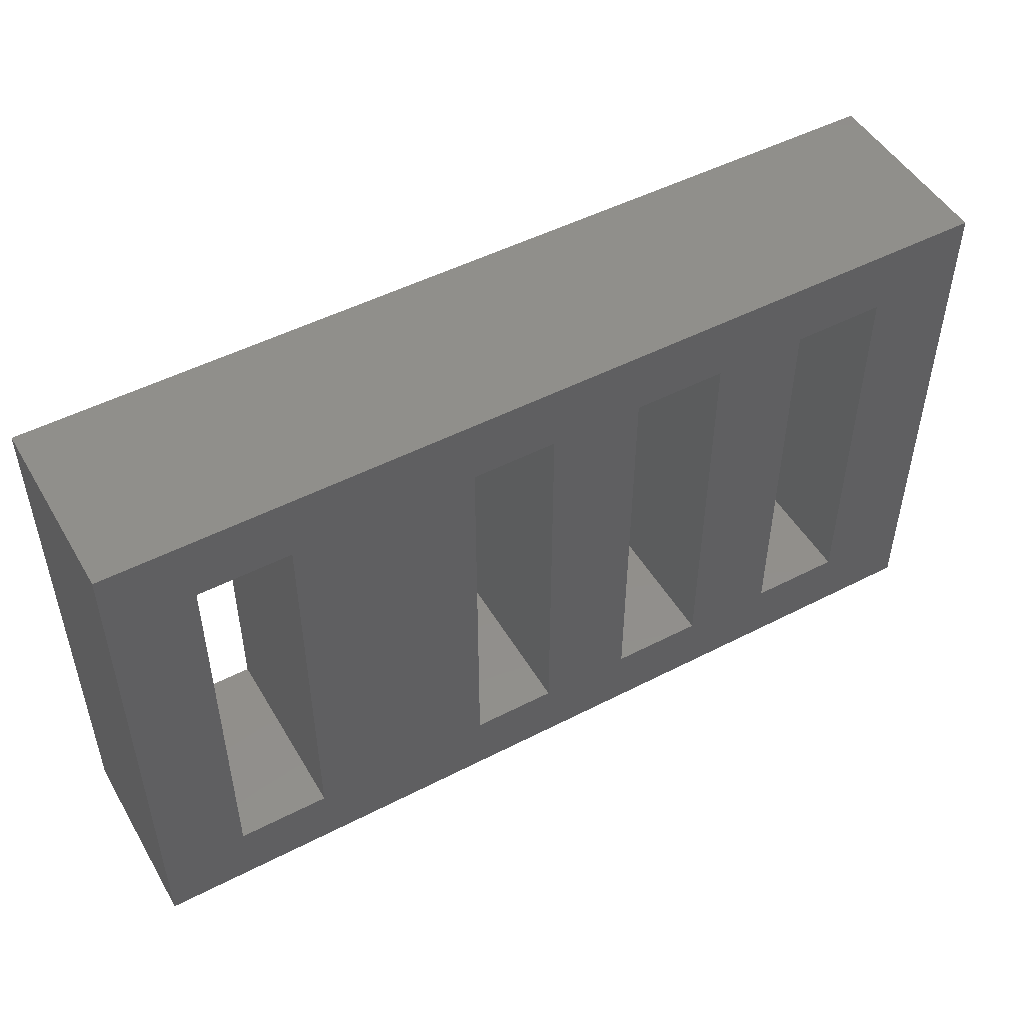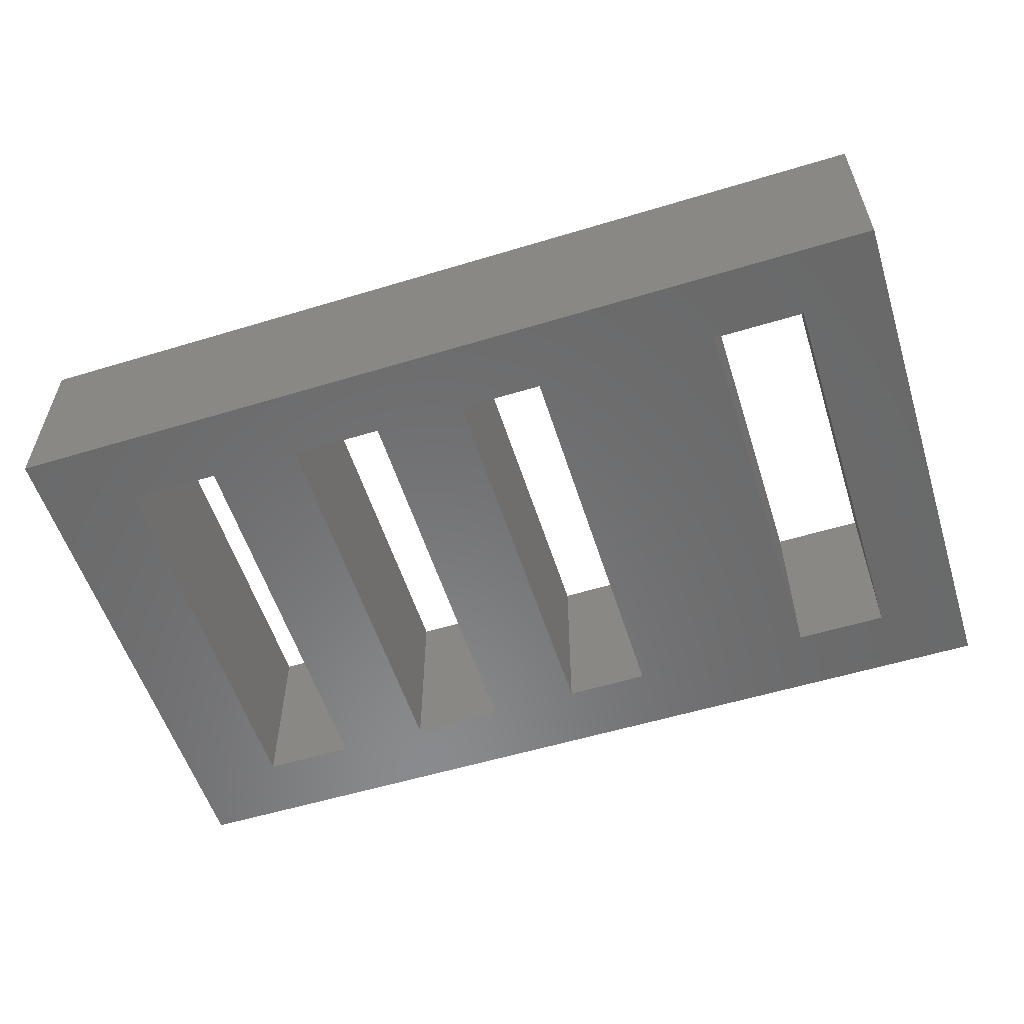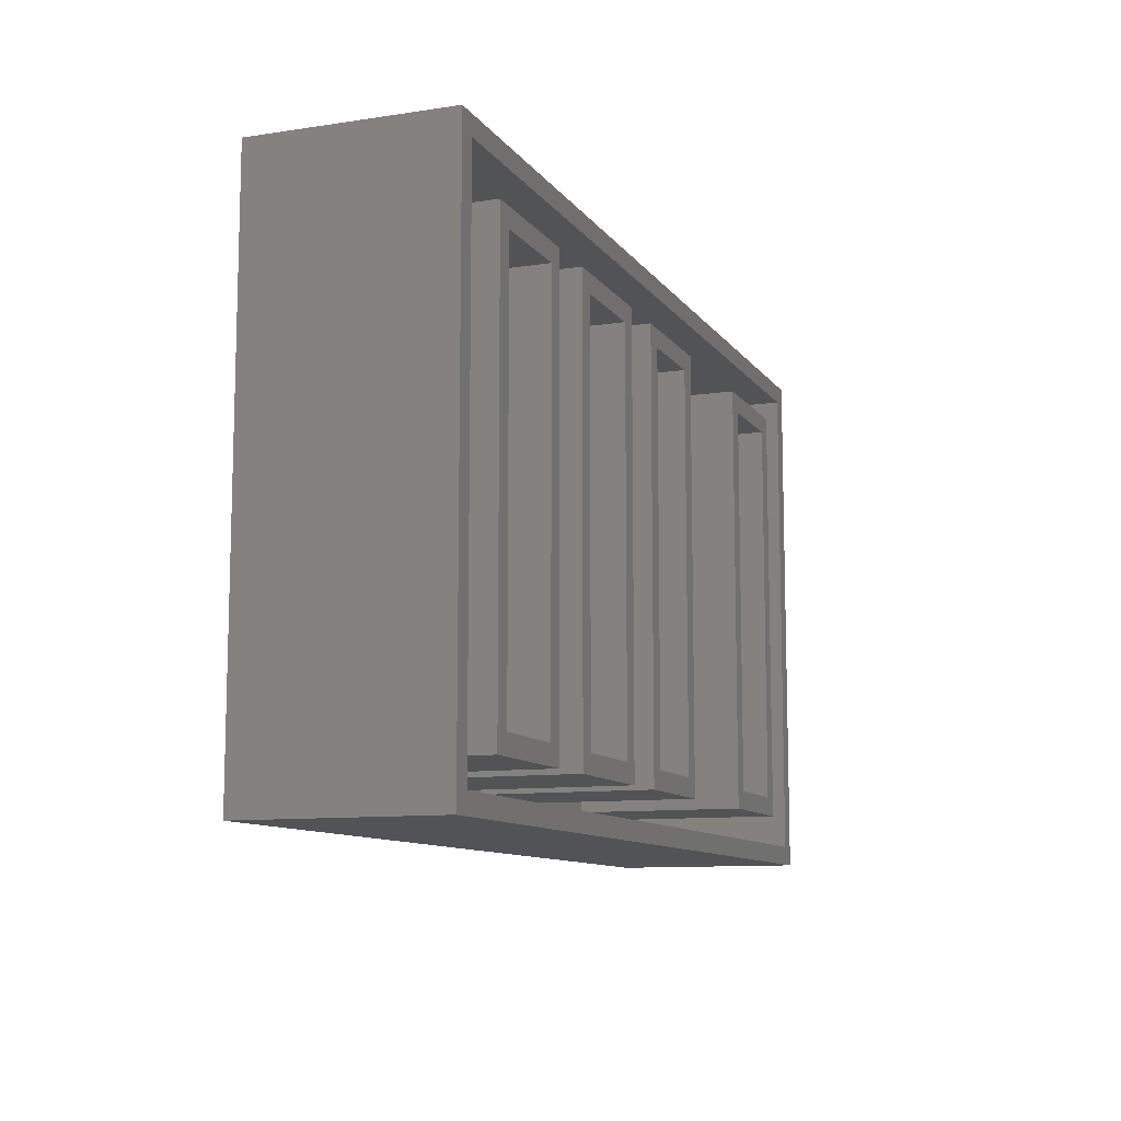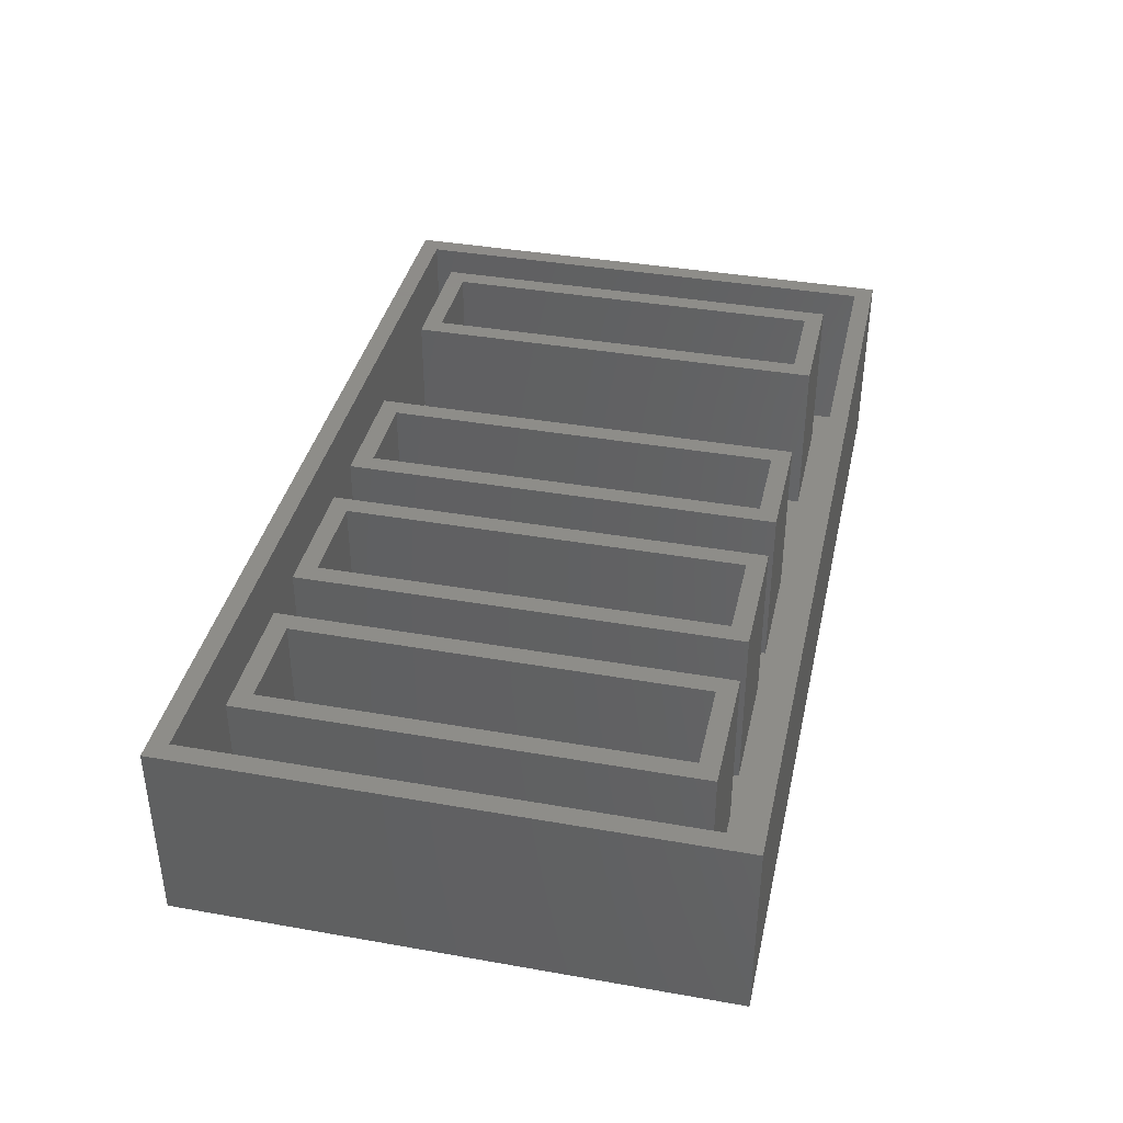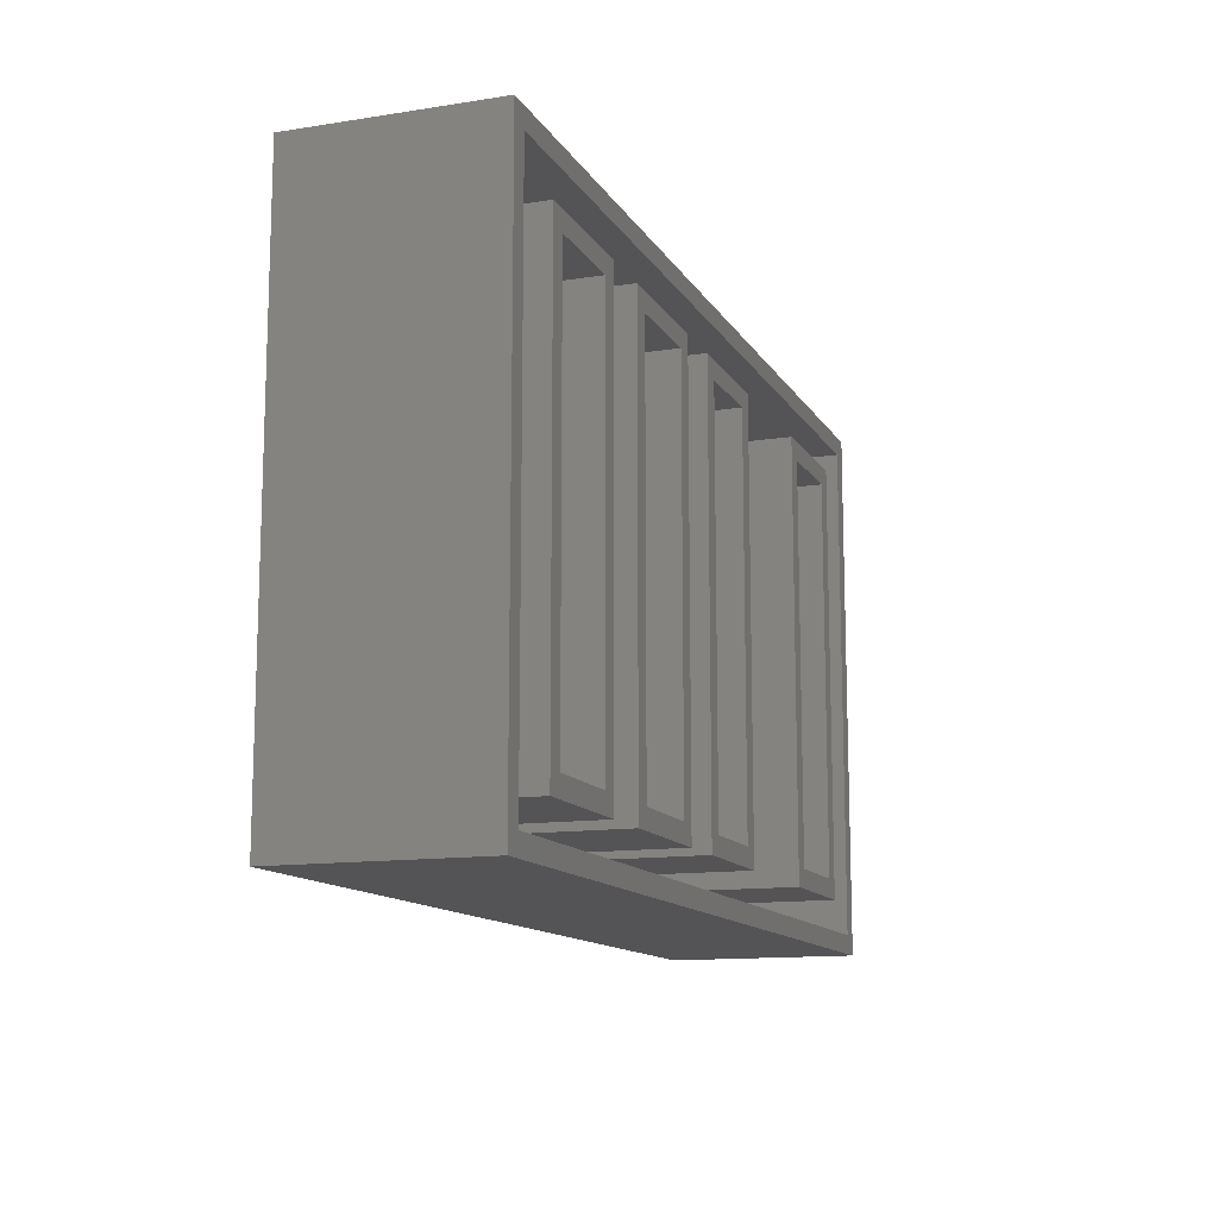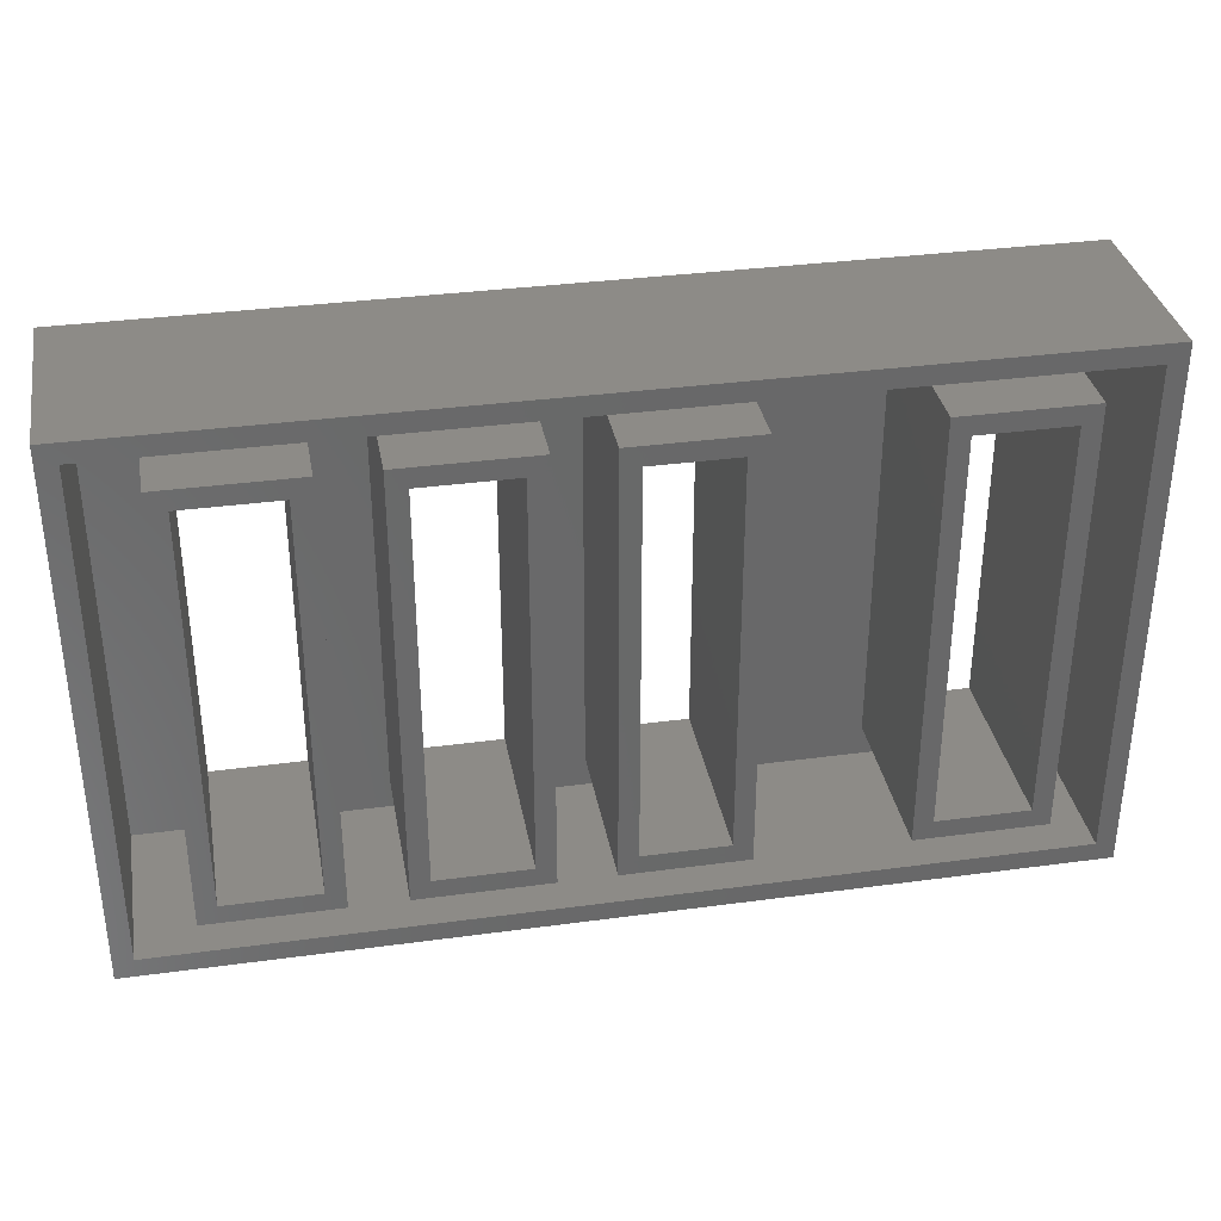
<metadata>
{"format":"stl","ext":"stl","renderer":"f3d","projection":"perspective","resolution":1024,"background":"white","views":[{"elev":49.6,"azim":150.4,"up":"+Y"},{"elev":-56.3,"azim":17.6,"up":"+Z"},{"elev":-10.3,"azim":-69.0,"up":"+Y"},{"elev":38.5,"azim":-77.5,"up":"+Z"},{"elev":-12.6,"azim":-70.0,"up":"+Y"},{"elev":34.4,"azim":-10.3,"up":"+Y"}]}
</metadata>
<code>
# stl→obj: 80 verts, 172 faces
v 0.3217 -0.1803 0.1562
v 0.3061 -0.1646 0.1562
v 0.2145 -0.1803 0.1562
v 0.2301 -0.1646 0.1562
v 0.2145 0.1803 0.1562
v 0.2301 0.1646 0.1562
v 0.3217 0.1803 0.1562
v 0.3061 0.1646 0.1562
v 0.1697 -0.1803 0.1562
v 0.1541 -0.1646 0.1562
v 0.0625 -0.1803 0.1562
v 0.07812 -0.1646 0.1562
v 0.0625 0.1803 0.1562
v 0.07812 0.1646 0.1562
v 0.1697 0.1803 0.1562
v 0.1541 0.1646 0.1562
v 0.6953 -0.1803 0.1562
v 0.6797 -0.1646 0.1562
v 0.5881 -0.1803 0.1562
v 0.6037 -0.1646 0.1562
v 0.5881 0.1803 0.1562
v 0.6037 0.1646 0.1562
v 0.6953 0.1803 0.1562
v 0.6797 0.1646 0.1562
v 0.4674 -0.1803 0.1562
v 0.4517 -0.1646 0.1562
v 0.3664 -0.1803 0.1562
v 0.3821 -0.1646 0.1562
v 0.3664 0.1803 0.1562
v 0.3821 0.1646 0.1562
v 0.4674 0.1803 0.1562
v 0.4517 0.1646 0.1562
v 0.75 -0.2211 0.1562
v 0.7344 -0.2054 0.1562
v 0 -0.2211 0.1562
v 0.01562 -0.2054 0.1562
v 0 0.2211 0.1562
v 0.01562 0.2054 0.1562
v 0.75 0.2211 0.1562
v 0.7344 0.2054 0.1562
v 0.1697 -0.1803 0.01562
v 0.0625 -0.1803 0.01562
v 0.1697 0.1803 0.01562
v 0.0625 0.1803 0.01562
v 0.01562 0.2054 0.01562
v 0.01562 -0.2054 0.01562
v 0.7344 -0.2054 0.01562
v 0.7344 0.2054 0.01562
v 0.6953 0.1803 0.01562
v 0.5881 0.1803 0.01562
v 0.6953 -0.1803 0.01562
v 0.5881 -0.1803 0.01562
v 0.4674 -0.1803 0.01562
v 0.4674 0.1803 0.01562
v 0.3664 -0.1803 0.01562
v 0.3664 0.1803 0.01562
v 0.3217 0.1803 0.01562
v 0.2145 0.1803 0.01562
v 0.2145 -0.1803 0.01562
v 0.3217 -0.1803 0.01562
v 0.1541 -0.1646 0
v 0.07812 -0.1646 0
v 0.6797 -0.1646 0
v 0.6037 -0.1646 0
v 0.4517 -0.1646 0
v 0.3821 -0.1646 0
v 0.3061 -0.1646 0
v 0.2301 -0.1646 0
v 0.75 -0.2211 0
v 0 -0.2211 0
v 0.1541 0.1646 0
v 0.07812 0.1646 0
v 0.6797 0.1646 0
v 0.6037 0.1646 0
v 0.4517 0.1646 0
v 0.3821 0.1646 0
v 0.3061 0.1646 0
v 0.2301 0.1646 0
v 0.75 0.2211 0
v 0 0.2211 0
f 1 2 3
f 3 2 4
f 3 4 5
f 5 4 6
f 5 6 7
f 7 6 8
f 7 8 1
f 1 8 2
f 9 10 11
f 11 10 12
f 11 12 13
f 13 12 14
f 13 14 15
f 15 14 16
f 15 16 9
f 9 16 10
f 17 18 19
f 19 18 20
f 19 20 21
f 21 20 22
f 21 22 23
f 23 22 24
f 23 24 17
f 17 24 18
f 25 26 27
f 27 26 28
f 27 28 29
f 29 28 30
f 29 30 31
f 31 30 32
f 31 32 25
f 25 32 26
f 33 34 35
f 35 34 36
f 35 36 37
f 37 36 38
f 37 38 39
f 39 38 40
f 39 40 33
f 33 40 34
f 41 9 42
f 42 9 11
f 43 44 15
f 15 44 13
f 44 42 13
f 13 42 11
f 41 43 9
f 9 43 15
f 38 36 45
f 45 36 46
f 34 40 47
f 47 40 48
f 40 38 48
f 48 38 45
f 34 47 36
f 36 47 46
f 49 50 23
f 23 50 21
f 51 49 17
f 17 49 23
f 51 17 52
f 52 17 19
f 50 52 21
f 21 52 19
f 53 54 25
f 25 54 31
f 53 25 55
f 55 25 27
f 56 55 29
f 29 55 27
f 54 56 31
f 31 56 29
f 57 58 7
f 7 58 5
f 58 59 5
f 5 59 3
f 60 1 59
f 59 1 3
f 60 57 1
f 1 57 7
f 46 41 42
f 45 46 42
f 45 42 44
f 45 44 43
f 45 43 48
f 47 48 49
f 47 49 51
f 47 51 52
f 47 52 53
f 47 53 55
f 47 55 60
f 47 60 59
f 47 59 41
f 47 41 46
f 48 43 58
f 48 58 57
f 48 57 56
f 48 56 54
f 48 54 50
f 48 50 49
f 53 52 54
f 54 52 50
f 60 55 57
f 57 55 56
f 41 59 43
f 43 59 58
f 61 62 10
f 10 62 12
f 63 64 18
f 18 64 20
f 65 66 26
f 26 66 28
f 67 68 2
f 2 68 4
f 33 35 69
f 69 35 70
f 71 16 72
f 72 16 14
f 73 24 74
f 74 24 22
f 75 32 76
f 76 32 30
f 77 8 78
f 78 8 6
f 39 79 37
f 37 79 80
f 62 61 70
f 80 78 71
f 80 71 72
f 80 72 62
f 80 62 70
f 69 70 68
f 69 68 67
f 69 67 66
f 69 66 65
f 69 65 64
f 69 64 63
f 69 63 73
f 69 73 79
f 79 73 74
f 79 74 75
f 79 75 76
f 79 76 77
f 79 77 78
f 79 78 80
f 70 61 68
f 68 61 71
f 68 71 78
f 67 77 66
f 66 77 76
f 65 75 64
f 64 75 74
f 78 6 68
f 68 6 4
f 67 2 77
f 77 2 8
f 76 30 66
f 66 30 28
f 65 26 75
f 75 26 32
f 74 22 64
f 64 22 20
f 63 18 73
f 73 18 24
f 37 80 35
f 35 80 70
f 72 14 62
f 62 14 12
f 61 10 71
f 71 10 16
f 33 69 39
f 39 69 79

</code>
